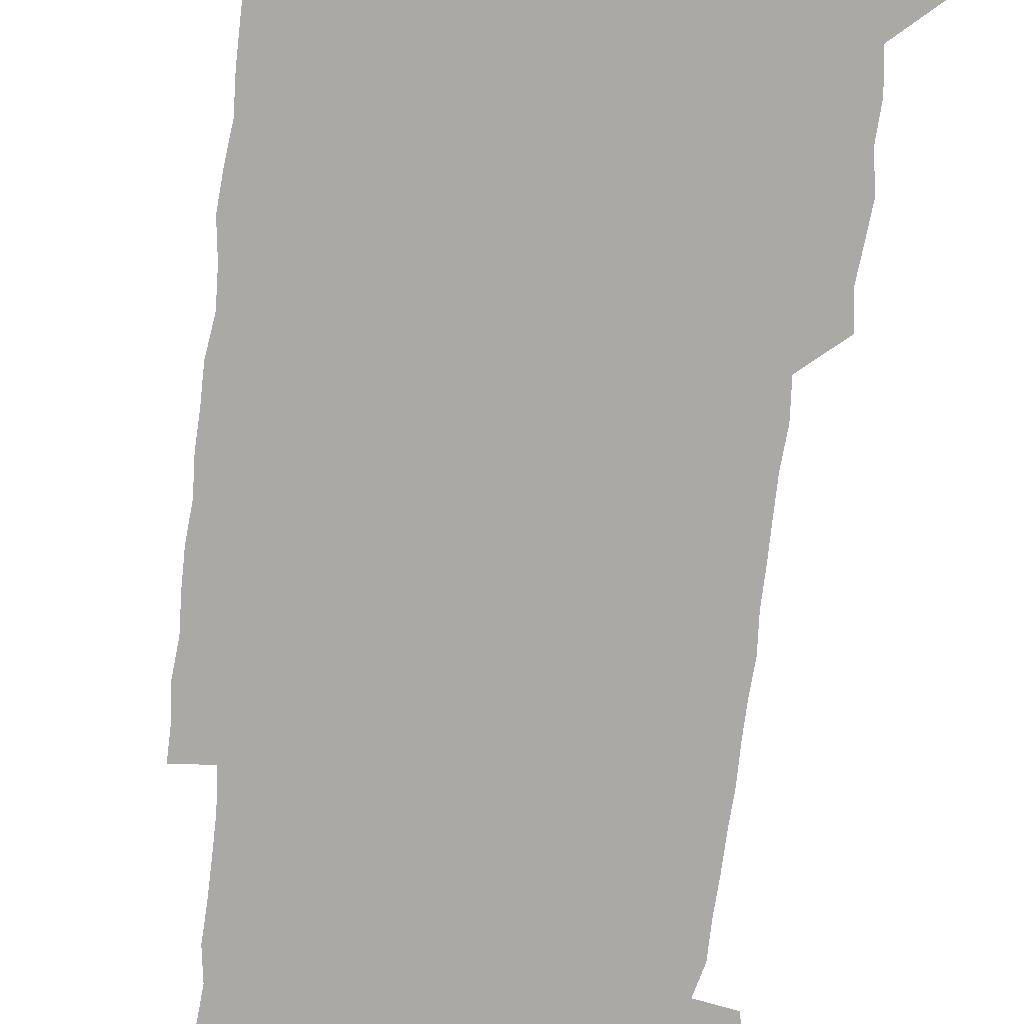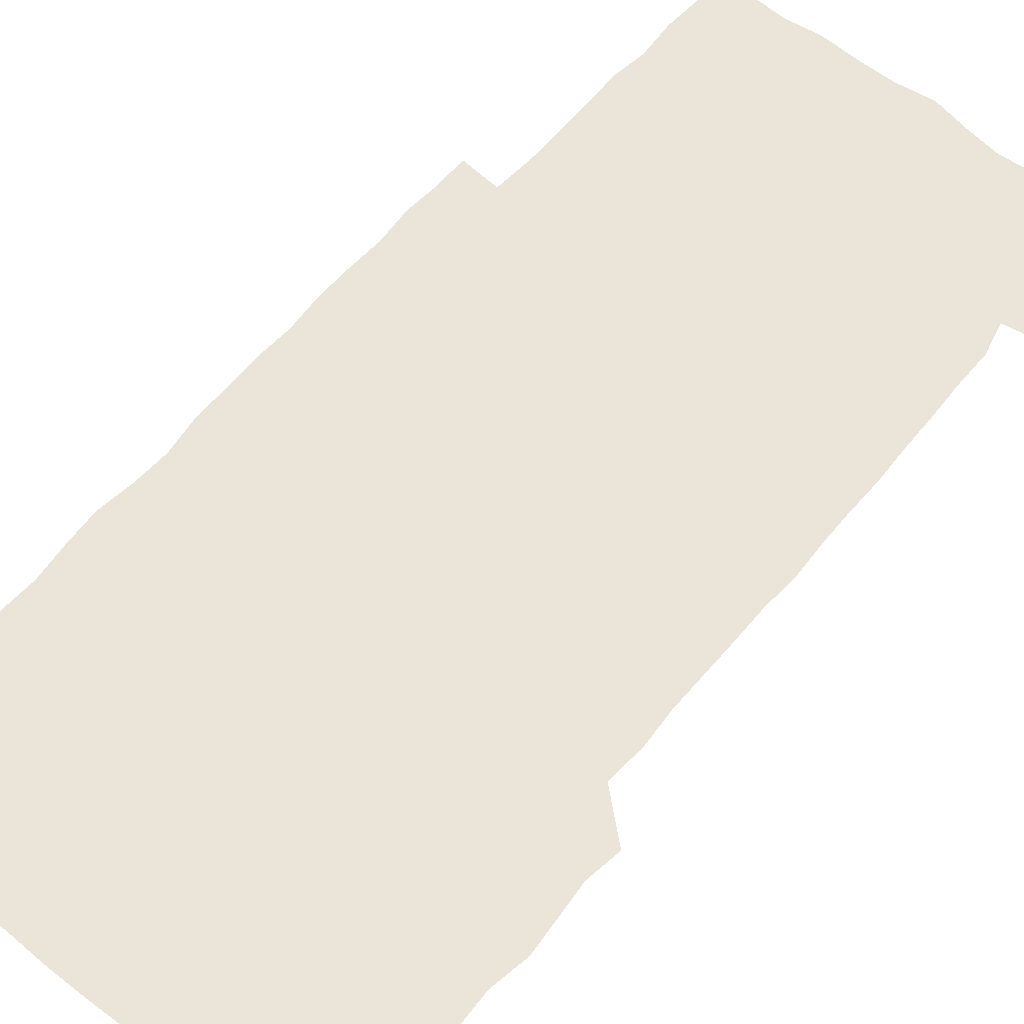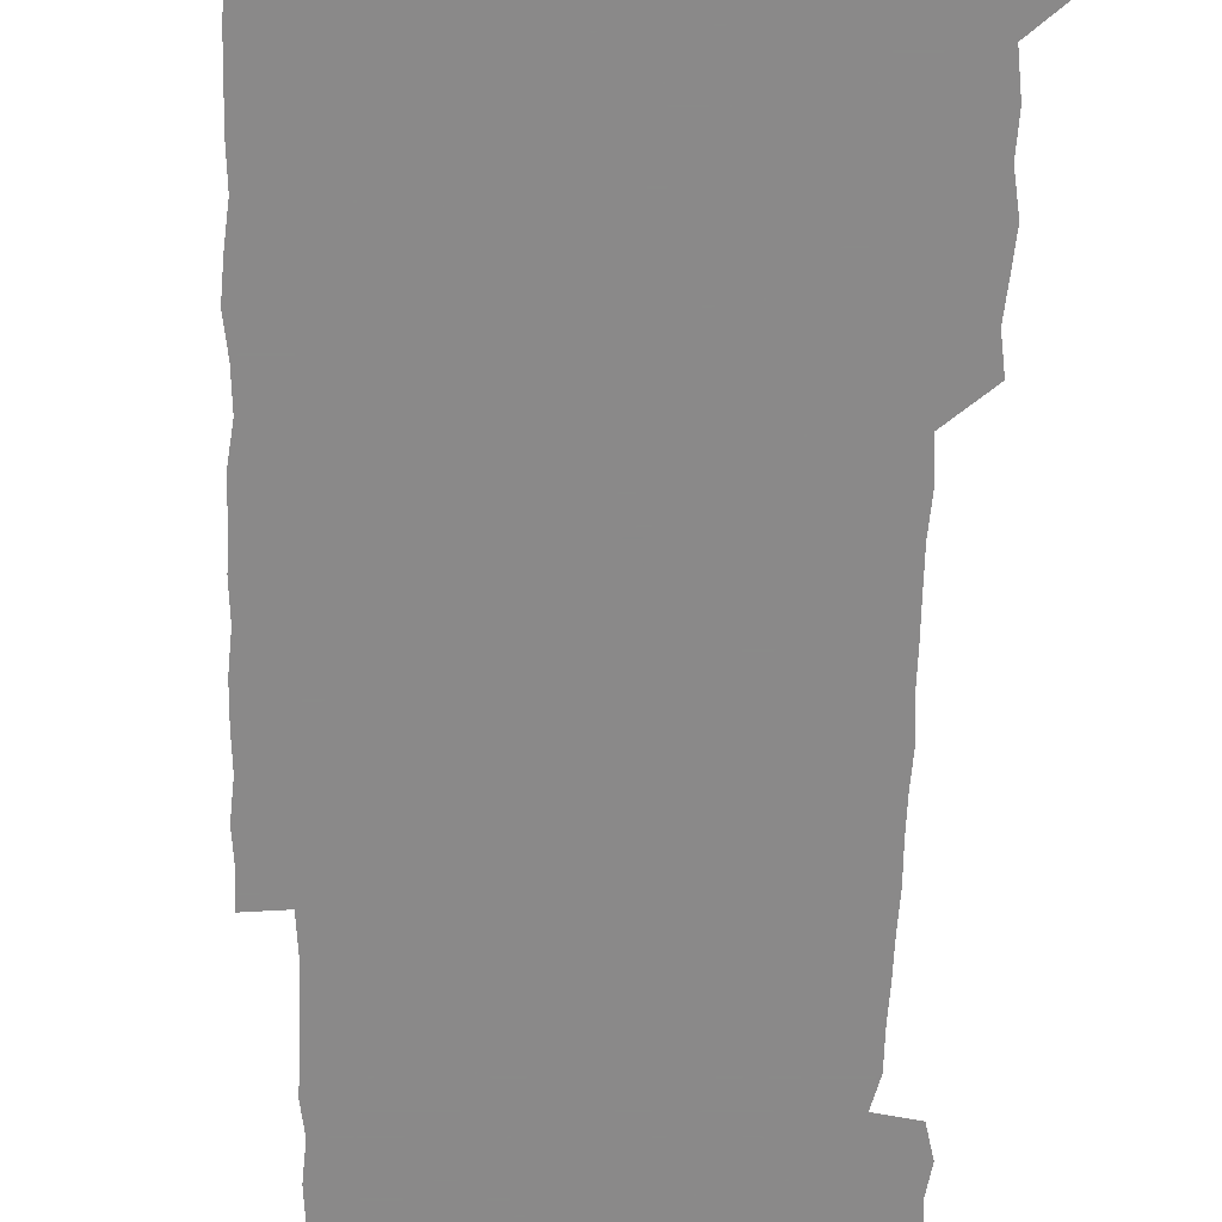
<metadata>
{"format":"obj","ext":"obj","renderer":"f3d","projection":"perspective","resolution":1024,"background":"white","views":[{"elev":-75.6,"azim":173.3,"up":"+Z"},{"elev":59.5,"azim":-140.5,"up":"+Z"},{"elev":-63.3,"azim":178.3,"up":"+Z"}]}
</metadata>
<code>
v 448 558.3 0
v 449.3 571.7 0
v 450.3 585.9 0
v 450.2 600.3 0
v 463.7 164.6 0
v 465 178.7 0
v 465.7 193.8 0
v 463.7 206.8 0
v 467.1 220.6 0
v 462.5 451.3 0
v 464.7 465.7 0
v 463.4 480.4 0
v 462.2 494.7 0
v 464.9 510.1 0
v 464.3 525.6 0
v 466.4 541.6 0
v 465.8 556.6 0
v 466.4 570.9 0
v 466.3 585.2 0
v 465.3 599.8 0
v 478 166.5 0
v 481.2 181.4 0
v 483.8 196.3 0
v 480.8 208.8 0
v 483.6 223.4 0
v 480.4 236.6 0
v 480.5 252.4 0
v 479.9 267.7 0
v 479.6 283.4 0
v 479 298.5 0
v 479.3 313.8 0
v 479.1 328.9 0
v 478.4 343.5 0
v 479.4 358.5 0
v 479.3 373.7 0
v 479.5 389.2 0
v 479.6 404.8 0
v 478.6 420.3 0
v 479.8 436.2 0
v 479.3 451.1 0
v 481.1 466 0
v 479.2 480.9 0
v 481.2 496 0
v 481.4 510.8 0
v 480.1 525.7 0
v 482.4 540.7 0
v 481.4 555.9 0
v 481.1 570.6 0
v 481.3 584.6 0
v 493 166.7 0
v 496 182 0
v 495.8 195.5 0
v 496.3 209.8 0
v 497.9 225.7 0
v 495.4 239.2 0
v 497.4 255.7 0
v 496.7 270.5 0
v 497.3 285.9 0
v 497.4 300.9 0
v 496.6 315.7 0
v 496.3 330.6 0
v 496.5 345.7 0
v 496 360.4 0
v 496.8 375.9 0
v 496.8 390.9 0
v 496.2 405.8 0
v 496.5 421 0
v 496.3 436.1 0
v 495.7 451.1 0
v 496.6 466.1 0
v 497 481.2 0
v 496.4 496 0
v 497.3 510.9 0
v 496.8 525.9 0
v 497.1 540.6 0
v 498 554.8 0
v 496.5 570.4 0
v 495.4 585.6 0
v 507.1 165.2 0
v 510.1 181.1 0
v 509.7 195 0
v 513.9 213.7 0
v 513.4 227.5 0
v 512.5 241.8 0
v 512 256.2 0
v 512 271.4 0
v 513 287.1 0
v 511.7 301.2 0
v 511.5 316.1 0
v 512 331.4 0
v 510.7 345.9 0
v 511.3 361 0
v 512.8 377 0
v 512.2 391.4 0
v 511.9 406.2 0
v 511.3 421 0
v 512 436.2 0
v 512.2 451.3 0
v 512 466.2 0
v 512.3 481.1 0
v 511.9 496.1 0
v 511.6 510.9 0
v 511.8 525.8 0
v 511.8 540.5 0
v 512.1 555 0
v 511.7 569.8 0
v 510.1 586.4 0
v 524.2 166.5 0
v 525.4 181.3 0
v 527 198.3 0
v 527.9 213.9 0
v 527 226.9 0
v 528.5 243.3 0
v 526.8 256.7 0
v 527.1 271.9 0
v 527.1 286.8 0
v 526.8 301.6 0
v 526 316 0
v 527.3 332.2 0
v 527.4 347 0
v 526.4 361.4 0
v 526.6 376.4 0
v 527.1 391.6 0
v 526.8 406.2 0
v 527 421.1 0
v 525.9 436 0
v 526.9 451.4 0
v 527 466.2 0
v 526.9 481 0
v 527 495.9 0
v 526.7 510.8 0
v 526.5 525.6 0
v 527.4 540.1 0
v 526.8 555.1 0
v 526.2 570.4 0
v 524.5 587.5 0
v 539 164.4 0
v 541.4 183.1 0
v 541.6 197.9 0
v 541.6 212.3 0
v 542.2 228.2 0
v 542.1 242.7 0
v 541.5 256.5 0
v 541.9 271.6 0
v 542.1 286.9 0
v 541.7 301.8 0
v 541.4 316.7 0
v 541.6 331.7 0
v 541.7 346.9 0
v 541.6 361.6 0
v 541.5 376.5 0
v 541.3 391.2 0
v 540.7 405.5 0
v 542.2 421.7 0
v 541.4 436.3 0
v 541.7 451.4 0
v 541.6 466.2 0
v 540.7 481.1 0
v 541.7 496.1 0
v 541.4 510.9 0
v 542.1 525.5 0
v 541.5 540.9 0
v 541.5 555.4 0
v 541.1 570.4 0
v 540.3 586.2 0
v 554 161.5 0
v 555.6 181.5 0
v 555.9 196.5 0
v 556.2 212.3 0
v 556.5 227.9 0
v 556.3 242.2 0
v 556.8 257.3 0
v 556.2 270.8 0
v 556.8 288 0
v 556.3 301.8 0
v 556.2 316.5 0
v 556.2 331.5 0
v 556.2 346.5 0
v 556.2 361.5 0
v 556.2 376.4 0
v 556.2 391.1 0
v 556.4 406.5 0
v 556.5 421.4 0
v 556.3 436.3 0
v 556.5 451.4 0
v 556.6 466.2 0
v 556.1 481.1 0
v 556.6 496 0
v 556.3 510.9 0
v 556.4 525.5 0
v 556.4 540.5 0
v 556.3 555.4 0
v 556.2 570.2 0
v 555.3 586.7 0
v 569.7 163.8 0
v 570.8 182.4 0
v 571 198 0
v 571.2 213.8 0
v 571 227.4 0
v 571 243.3 0
v 571 257.1 0
v 570.8 270.8 0
v 570.9 287.9 0
v 571.3 302.2 0
v 571.1 316.7 0
v 571.1 332 0
v 571 346.7 0
v 570.9 361.7 0
v 570.5 375.7 0
v 571.4 391.9 0
v 571.2 406.5 0
v 571.2 421.2 0
v 571.1 436.2 0
v 571.1 451 0
v 571.2 466.4 0
v 571.2 481.1 0
v 571.2 496 0
v 571.1 510.8 0
v 571 525.9 0
v 571.3 540.2 0
v 571 556 0
v 571.1 570.6 0
v 570.4 586.8 0
v 585.7 163.9 0
v 585.7 182.4 0
v 586.1 196.4 0
v 585.8 212.5 0
v 585.6 227.9 0
v 585.8 242.1 0
v 585.5 257.1 0
v 585.6 271 0
v 586.3 285.9 0
v 585.9 302.3 0
v 585.8 316.6 0
v 585.8 331.9 0
v 585.8 346.8 0
v 585.6 362 0
v 585.9 377.1 0
v 585.8 391.7 0
v 585.7 406.8 0
v 586 421.3 0
v 585.9 436.2 0
v 585.9 451.1 0
v 585.8 466.1 0
v 586 481.1 0
v 586 496 0
v 585.9 510.9 0
v 585.9 525.7 0
v 586 540.8 0
v 586.2 555.2 0
v 586.1 570.4 0
v 585.8 586.3 0
v 601.5 163.2 0
v 600.8 180.3 0
v 601 196.1 0
v 600.2 213.5 0
v 600.5 227.3 0
v 600.5 241.9 0
v 600.4 256.8 0
v 600.2 272.7 0
v 601.1 285.8 0
v 600.5 302.3 0
v 600.5 316.8 0
v 600.7 331.2 0
v 600.3 347.4 0
v 600.3 362.3 0
v 600.3 377 0
v 600.4 391.8 0
v 600.7 406.5 0
v 600.5 421.5 0
v 600.5 436.2 0
v 600.6 451 0
v 600.8 465.6 0
v 600.8 481 0
v 600.7 496 0
v 600.6 510.8 0
v 600.8 525.8 0
v 600.8 540.5 0
v 601.1 555.6 0
v 601.1 570.4 0
v 601 586.8 0
v 616.6 165.3 0
v 615 183.9 0
v 616.1 196.1 0
v 615.1 212.3 0
v 615.1 227 0
v 615.5 241.4 0
v 615.6 256.3 0
v 615.3 271.8 0
v 615.4 286.5 0
v 614.6 303 0
v 615.2 317 0
v 614.9 332.2 0
v 615.2 346.8 0
v 614.9 362 0
v 615 376.7 0
v 615 391.6 0
v 615 406.5 0
v 615.3 421.3 0
v 615.1 436.2 0
v 615.6 451 0
v 615.1 467 0
v 615.8 481.4 0
v 615.3 496.1 0
v 615.4 510.9 0
v 615.5 525.8 0
v 614.9 540 0
v 616 555.8 0
v 615.9 570 0
v 616.2 586 0
v 632.4 164.4 0
v 630.1 181.7 0
v 630.8 195.4 0
v 630 211.3 0
v 629.7 226.5 0
v 630.3 240.8 0
v 630.3 256.1 0
v 630 271.8 0
v 630.1 287.2 0
v 628.8 302.7 0
v 629.8 316.8 0
v 629.8 331.7 0
v 629.5 346.9 0
v 629.7 361.5 0
v 629.2 376.7 0
v 629.6 391.4 0
v 630.1 406.2 0
v 630.5 421 0
v 630.1 436.2 0
v 630 451.3 0
v 629.1 466.5 0
v 630.7 481.2 0
v 630.4 496 0
v 631.4 511.1 0
v 630.8 525.9 0
v 630.3 540.8 0
v 630.8 555.7 0
v 630.7 570.2 0
v 631.3 585.3 0
v 632 601.8 0
v 646.5 164.4 0
v 644.9 179.7 0
v 645.8 193.4 0
v 644.7 209.5 0
v 646.7 223.4 0
v 646.1 238.6 0
v 646 254 0
v 646 270 0
v 647.2 286.3 0
v 645.1 301.7 0
v 644.9 316.4 0
v 643.9 331.5 0
v 645 346 0
v 644.3 361.2 0
v 645.2 375.8 0
v 645.4 390.8 0
v 646 405.6 0
v 645.3 420.9 0
v 645.8 435.7 0
v 645.4 451.1 0
v 645.4 466.4 0
v 644.4 481.2 0
v 645.1 495.6 0
v 646.6 511.1 0
v 645.7 526.1 0
v 644.7 540.7 0
v 646.4 555.8 0
v 645.1 570.4 0
v 645.5 585.1 0
v 646.5 600.7 0
v 663.6 284.8 0
v 663.4 298.8 0
v 664.6 313 0
v 663.3 328.4 0
v 664.1 343.4 0
v 664.3 358.6 0
v 663.2 374.1 0
v 664 389.2 0
v 663.6 404.1 0
v 663.7 419 0
v 661.5 435.1 0
v 662.3 450.4 0
v 664.3 465.3 0
v 663.3 480.4 0
v 661.6 495.8 0
v 662.4 511.1 0
v 662.5 526.2 0
v 662.5 541.3 0
v 661.4 556.3 0
v 660.5 571.2 0
v 661.2 586.9 0
v 661.5 601.1 0
v 676.1 586.8 0
v 676.2 601 0
f 16 17 1
f 1 17 2
f 17 18 2
f 2 18 3
f 18 19 3
f 3 19 4
f 19 20 4
f 5 21 6
f 21 22 6
f 6 22 7
f 22 23 7
f 7 23 8
f 23 24 8
f 8 24 9
f 24 25 9
f 39 40 10
f 10 40 11
f 40 41 11
f 11 41 12
f 41 42 12
f 12 42 13
f 42 43 13
f 13 43 14
f 43 44 14
f 14 44 15
f 44 45 15
f 15 45 16
f 45 46 16
f 16 46 17
f 46 47 17
f 17 47 18
f 47 48 18
f 18 48 19
f 48 49 19
f 19 49 20
f 21 50 22
f 50 51 22
f 22 51 23
f 51 52 23
f 23 52 24
f 52 53 24
f 24 53 25
f 53 54 25
f 25 54 26
f 54 55 26
f 26 55 27
f 55 56 27
f 27 56 28
f 56 57 28
f 28 57 29
f 57 58 29
f 29 58 30
f 58 59 30
f 30 59 31
f 59 60 31
f 31 60 32
f 60 61 32
f 32 61 33
f 61 62 33
f 33 62 34
f 62 63 34
f 34 63 35
f 63 64 35
f 35 64 36
f 64 65 36
f 36 65 37
f 65 66 37
f 37 66 38
f 66 67 38
f 38 67 39
f 67 68 39
f 39 68 40
f 68 69 40
f 40 69 41
f 69 70 41
f 41 70 42
f 70 71 42
f 42 71 43
f 71 72 43
f 43 72 44
f 72 73 44
f 44 73 45
f 73 74 45
f 45 74 46
f 74 75 46
f 46 75 47
f 75 76 47
f 47 76 48
f 76 77 48
f 48 77 49
f 77 78 49
f 50 79 51
f 79 80 51
f 51 80 52
f 80 81 52
f 52 81 53
f 81 82 53
f 53 82 54
f 82 83 54
f 54 83 55
f 83 84 55
f 55 84 56
f 84 85 56
f 56 85 57
f 85 86 57
f 57 86 58
f 86 87 58
f 58 87 59
f 87 88 59
f 59 88 60
f 88 89 60
f 60 89 61
f 89 90 61
f 61 90 62
f 90 91 62
f 62 91 63
f 91 92 63
f 63 92 64
f 92 93 64
f 64 93 65
f 93 94 65
f 65 94 66
f 94 95 66
f 66 95 67
f 95 96 67
f 67 96 68
f 96 97 68
f 68 97 69
f 97 98 69
f 69 98 70
f 98 99 70
f 70 99 71
f 99 100 71
f 71 100 72
f 100 101 72
f 72 101 73
f 101 102 73
f 73 102 74
f 102 103 74
f 74 103 75
f 103 104 75
f 75 104 76
f 104 105 76
f 76 105 77
f 105 106 77
f 77 106 78
f 106 107 78
f 79 108 80
f 108 109 80
f 80 109 81
f 109 110 81
f 81 110 82
f 110 111 82
f 82 111 83
f 111 112 83
f 83 112 84
f 112 113 84
f 84 113 85
f 113 114 85
f 85 114 86
f 114 115 86
f 86 115 87
f 115 116 87
f 87 116 88
f 116 117 88
f 88 117 89
f 117 118 89
f 89 118 90
f 118 119 90
f 90 119 91
f 119 120 91
f 91 120 92
f 120 121 92
f 92 121 93
f 121 122 93
f 93 122 94
f 122 123 94
f 94 123 95
f 123 124 95
f 95 124 96
f 124 125 96
f 96 125 97
f 125 126 97
f 97 126 98
f 126 127 98
f 98 127 99
f 127 128 99
f 99 128 100
f 128 129 100
f 100 129 101
f 129 130 101
f 101 130 102
f 130 131 102
f 102 131 103
f 131 132 103
f 103 132 104
f 132 133 104
f 104 133 105
f 133 134 105
f 105 134 106
f 134 135 106
f 106 135 107
f 135 136 107
f 108 137 109
f 137 138 109
f 109 138 110
f 138 139 110
f 110 139 111
f 139 140 111
f 111 140 112
f 140 141 112
f 112 141 113
f 141 142 113
f 113 142 114
f 142 143 114
f 114 143 115
f 143 144 115
f 115 144 116
f 144 145 116
f 116 145 117
f 145 146 117
f 117 146 118
f 146 147 118
f 118 147 119
f 147 148 119
f 119 148 120
f 148 149 120
f 120 149 121
f 149 150 121
f 121 150 122
f 150 151 122
f 122 151 123
f 151 152 123
f 123 152 124
f 152 153 124
f 124 153 125
f 153 154 125
f 125 154 126
f 154 155 126
f 126 155 127
f 155 156 127
f 127 156 128
f 156 157 128
f 128 157 129
f 157 158 129
f 129 158 130
f 158 159 130
f 130 159 131
f 159 160 131
f 131 160 132
f 160 161 132
f 132 161 133
f 161 162 133
f 133 162 134
f 162 163 134
f 134 163 135
f 163 164 135
f 135 164 136
f 164 165 136
f 137 166 138
f 166 167 138
f 138 167 139
f 167 168 139
f 139 168 140
f 168 169 140
f 140 169 141
f 169 170 141
f 141 170 142
f 170 171 142
f 142 171 143
f 171 172 143
f 143 172 144
f 172 173 144
f 144 173 145
f 173 174 145
f 145 174 146
f 174 175 146
f 146 175 147
f 175 176 147
f 147 176 148
f 176 177 148
f 148 177 149
f 177 178 149
f 149 178 150
f 178 179 150
f 150 179 151
f 179 180 151
f 151 180 152
f 180 181 152
f 152 181 153
f 181 182 153
f 153 182 154
f 182 183 154
f 154 183 155
f 183 184 155
f 155 184 156
f 184 185 156
f 156 185 157
f 185 186 157
f 157 186 158
f 186 187 158
f 158 187 159
f 187 188 159
f 159 188 160
f 188 189 160
f 160 189 161
f 189 190 161
f 161 190 162
f 190 191 162
f 162 191 163
f 191 192 163
f 163 192 164
f 192 193 164
f 164 193 165
f 193 194 165
f 166 195 167
f 195 196 167
f 167 196 168
f 196 197 168
f 168 197 169
f 197 198 169
f 169 198 170
f 198 199 170
f 170 199 171
f 199 200 171
f 171 200 172
f 200 201 172
f 172 201 173
f 201 202 173
f 173 202 174
f 202 203 174
f 174 203 175
f 203 204 175
f 175 204 176
f 204 205 176
f 176 205 177
f 205 206 177
f 177 206 178
f 206 207 178
f 178 207 179
f 207 208 179
f 179 208 180
f 208 209 180
f 180 209 181
f 209 210 181
f 181 210 182
f 210 211 182
f 182 211 183
f 211 212 183
f 183 212 184
f 212 213 184
f 184 213 185
f 213 214 185
f 185 214 186
f 214 215 186
f 186 215 187
f 215 216 187
f 187 216 188
f 216 217 188
f 188 217 189
f 217 218 189
f 189 218 190
f 218 219 190
f 190 219 191
f 219 220 191
f 191 220 192
f 220 221 192
f 192 221 193
f 221 222 193
f 193 222 194
f 222 223 194
f 195 224 196
f 224 225 196
f 196 225 197
f 225 226 197
f 197 226 198
f 226 227 198
f 198 227 199
f 227 228 199
f 199 228 200
f 228 229 200
f 200 229 201
f 229 230 201
f 201 230 202
f 230 231 202
f 202 231 203
f 231 232 203
f 203 232 204
f 232 233 204
f 204 233 205
f 233 234 205
f 205 234 206
f 234 235 206
f 206 235 207
f 235 236 207
f 207 236 208
f 236 237 208
f 208 237 209
f 237 238 209
f 209 238 210
f 238 239 210
f 210 239 211
f 239 240 211
f 211 240 212
f 240 241 212
f 212 241 213
f 241 242 213
f 213 242 214
f 242 243 214
f 214 243 215
f 243 244 215
f 215 244 216
f 244 245 216
f 216 245 217
f 245 246 217
f 217 246 218
f 246 247 218
f 218 247 219
f 247 248 219
f 219 248 220
f 248 249 220
f 220 249 221
f 249 250 221
f 221 250 222
f 250 251 222
f 222 251 223
f 251 252 223
f 224 253 225
f 253 254 225
f 225 254 226
f 254 255 226
f 226 255 227
f 255 256 227
f 227 256 228
f 256 257 228
f 228 257 229
f 257 258 229
f 229 258 230
f 258 259 230
f 230 259 231
f 259 260 231
f 231 260 232
f 260 261 232
f 232 261 233
f 261 262 233
f 233 262 234
f 262 263 234
f 234 263 235
f 263 264 235
f 235 264 236
f 264 265 236
f 236 265 237
f 265 266 237
f 237 266 238
f 266 267 238
f 238 267 239
f 267 268 239
f 239 268 240
f 268 269 240
f 240 269 241
f 269 270 241
f 241 270 242
f 270 271 242
f 242 271 243
f 271 272 243
f 243 272 244
f 272 273 244
f 244 273 245
f 273 274 245
f 245 274 246
f 274 275 246
f 246 275 247
f 275 276 247
f 247 276 248
f 276 277 248
f 248 277 249
f 277 278 249
f 249 278 250
f 278 279 250
f 250 279 251
f 279 280 251
f 251 280 252
f 280 281 252
f 253 282 254
f 282 283 254
f 254 283 255
f 283 284 255
f 255 284 256
f 284 285 256
f 256 285 257
f 285 286 257
f 257 286 258
f 286 287 258
f 258 287 259
f 287 288 259
f 259 288 260
f 288 289 260
f 260 289 261
f 289 290 261
f 261 290 262
f 290 291 262
f 262 291 263
f 291 292 263
f 263 292 264
f 292 293 264
f 264 293 265
f 293 294 265
f 265 294 266
f 294 295 266
f 266 295 267
f 295 296 267
f 267 296 268
f 296 297 268
f 268 297 269
f 297 298 269
f 269 298 270
f 298 299 270
f 270 299 271
f 299 300 271
f 271 300 272
f 300 301 272
f 272 301 273
f 301 302 273
f 273 302 274
f 302 303 274
f 274 303 275
f 303 304 275
f 275 304 276
f 304 305 276
f 276 305 277
f 305 306 277
f 277 306 278
f 306 307 278
f 278 307 279
f 307 308 279
f 279 308 280
f 308 309 280
f 280 309 281
f 309 310 281
f 282 311 283
f 311 312 283
f 283 312 284
f 312 313 284
f 284 313 285
f 313 314 285
f 285 314 286
f 314 315 286
f 286 315 287
f 315 316 287
f 287 316 288
f 316 317 288
f 288 317 289
f 317 318 289
f 289 318 290
f 318 319 290
f 290 319 291
f 319 320 291
f 291 320 292
f 320 321 292
f 292 321 293
f 321 322 293
f 293 322 294
f 322 323 294
f 294 323 295
f 323 324 295
f 295 324 296
f 324 325 296
f 296 325 297
f 325 326 297
f 297 326 298
f 326 327 298
f 298 327 299
f 327 328 299
f 299 328 300
f 328 329 300
f 300 329 301
f 329 330 301
f 301 330 302
f 330 331 302
f 302 331 303
f 331 332 303
f 303 332 304
f 332 333 304
f 304 333 305
f 333 334 305
f 305 334 306
f 334 335 306
f 306 335 307
f 335 336 307
f 307 336 308
f 336 337 308
f 308 337 309
f 337 338 309
f 309 338 310
f 338 339 310
f 311 341 312
f 341 342 312
f 312 342 313
f 342 343 313
f 313 343 314
f 343 344 314
f 314 344 315
f 344 345 315
f 315 345 316
f 345 346 316
f 316 346 317
f 346 347 317
f 317 347 318
f 347 348 318
f 318 348 319
f 348 349 319
f 319 349 320
f 349 350 320
f 320 350 321
f 350 351 321
f 321 351 322
f 351 352 322
f 322 352 323
f 352 353 323
f 323 353 324
f 353 354 324
f 324 354 325
f 354 355 325
f 325 355 326
f 355 356 326
f 326 356 327
f 356 357 327
f 327 357 328
f 357 358 328
f 328 358 329
f 358 359 329
f 329 359 330
f 359 360 330
f 330 360 331
f 360 361 331
f 331 361 332
f 361 362 332
f 332 362 333
f 362 363 333
f 333 363 334
f 363 364 334
f 334 364 335
f 364 365 335
f 335 365 336
f 365 366 336
f 336 366 337
f 366 367 337
f 337 367 338
f 367 368 338
f 338 368 339
f 368 369 339
f 339 369 340
f 369 370 340
f 349 371 350
f 371 372 350
f 350 372 351
f 372 373 351
f 351 373 352
f 373 374 352
f 352 374 353
f 374 375 353
f 353 375 354
f 375 376 354
f 354 376 355
f 376 377 355
f 355 377 356
f 377 378 356
f 356 378 357
f 378 379 357
f 357 379 358
f 379 380 358
f 358 380 359
f 380 381 359
f 359 381 360
f 381 382 360
f 360 382 361
f 382 383 361
f 361 383 362
f 383 384 362
f 362 384 363
f 384 385 363
f 363 385 364
f 385 386 364
f 364 386 365
f 386 387 365
f 365 387 366
f 387 388 366
f 366 388 367
f 388 389 367
f 367 389 368
f 389 390 368
f 368 390 369
f 390 391 369
f 369 391 370
f 391 392 370
f 391 393 392
f 393 394 392

</code>
